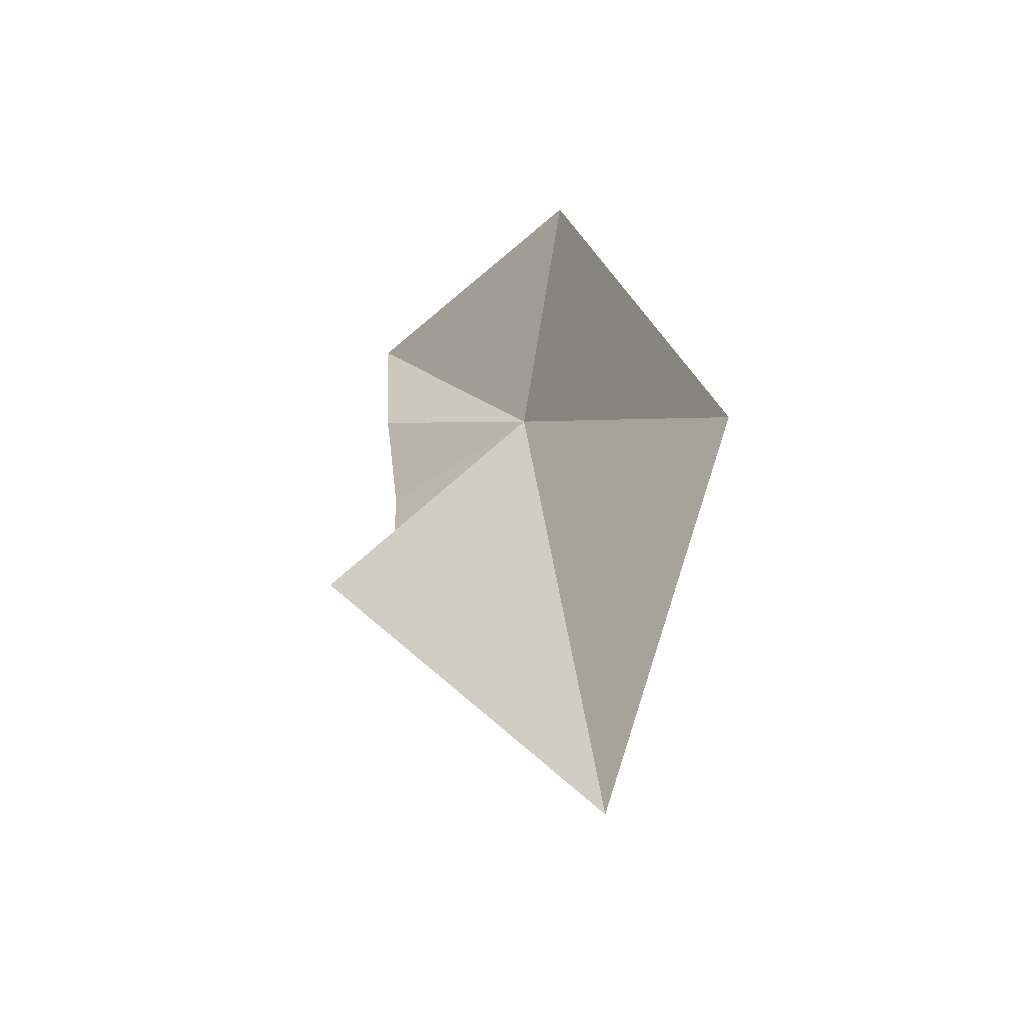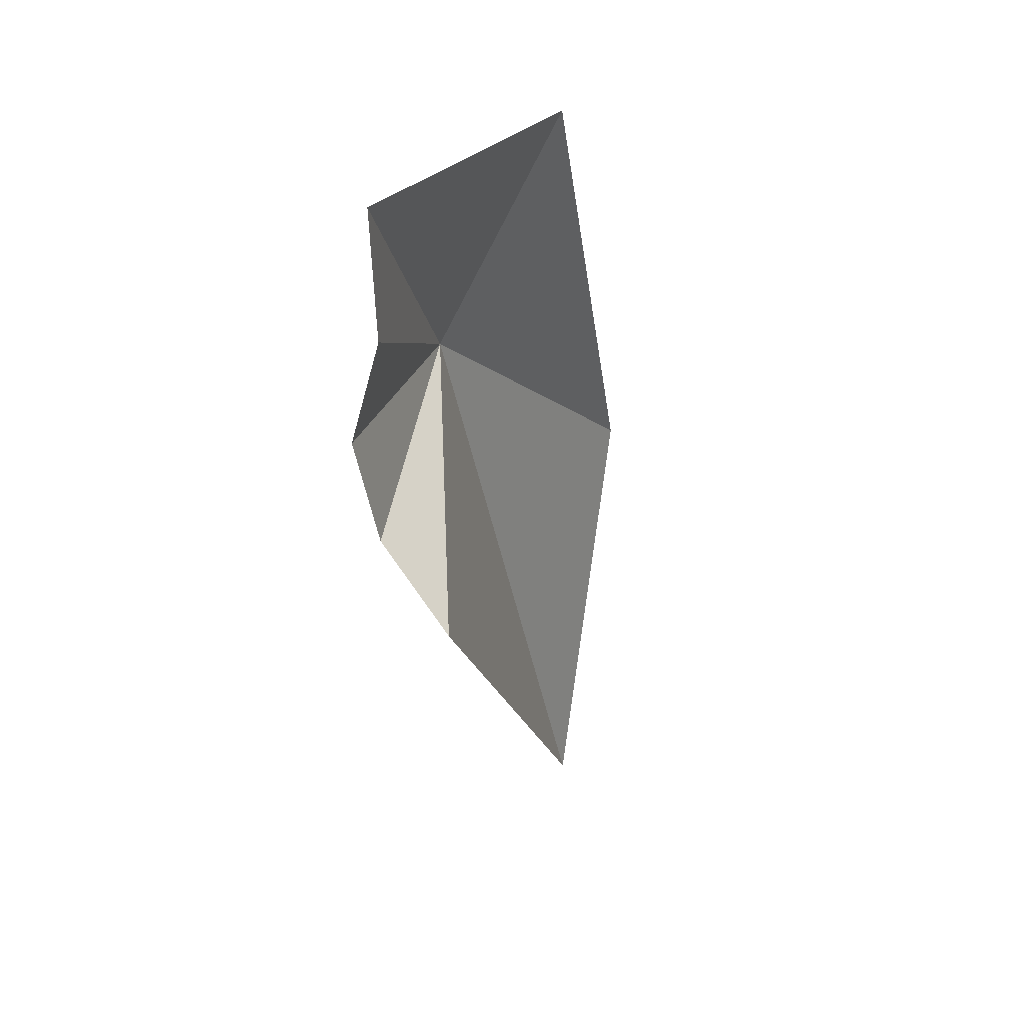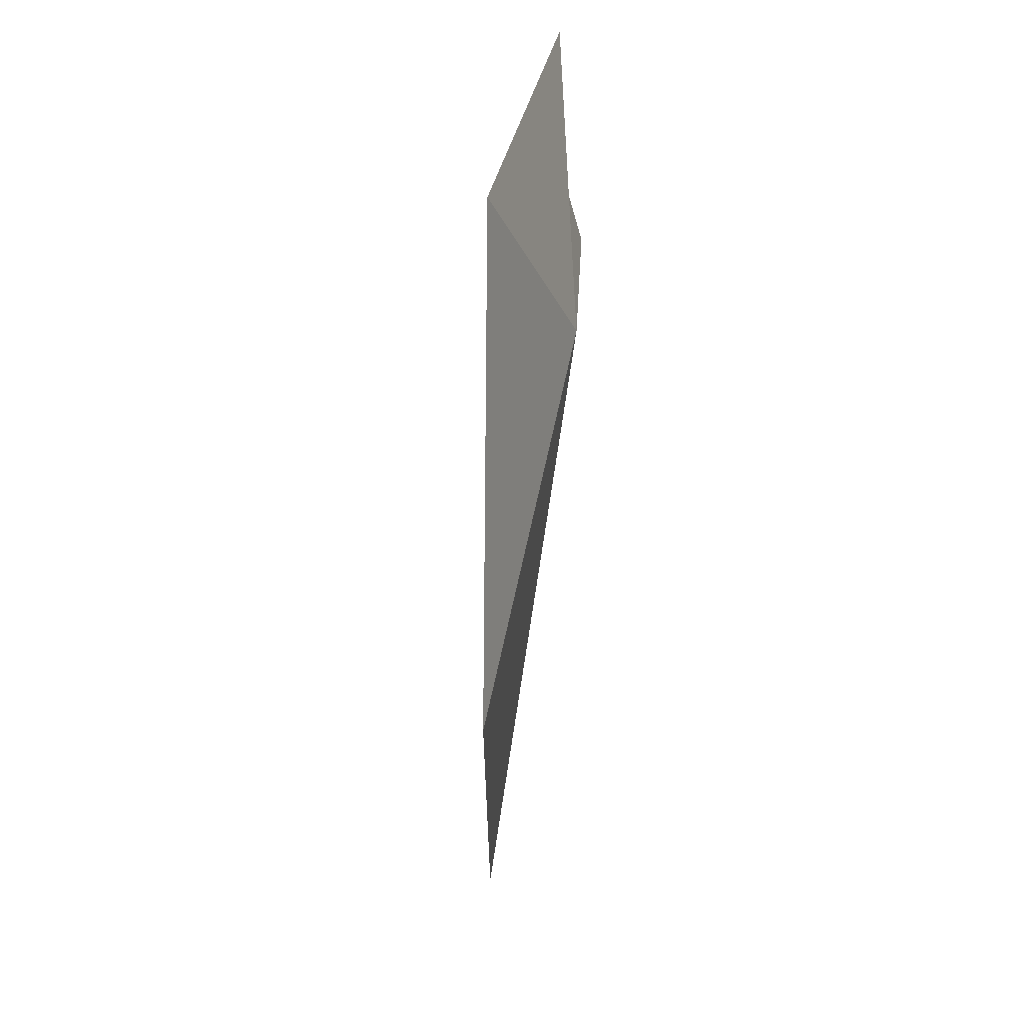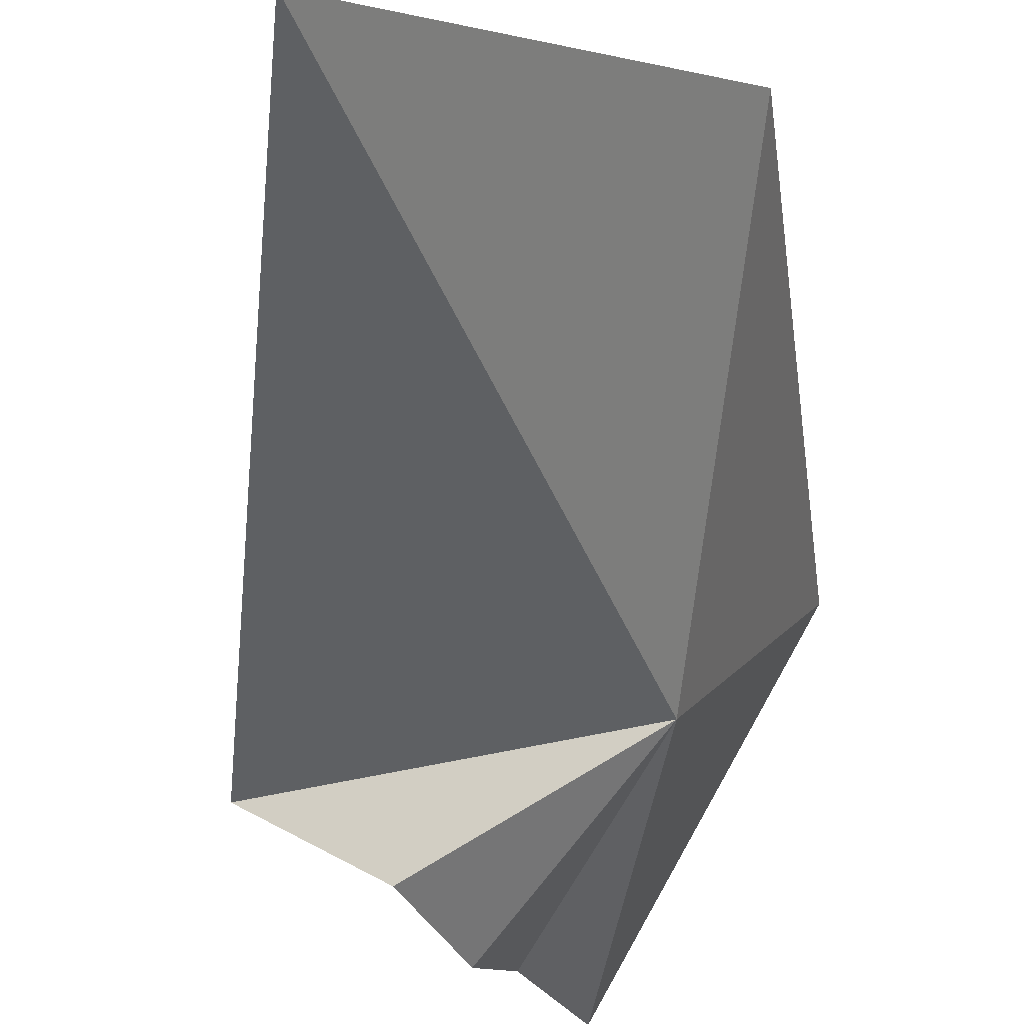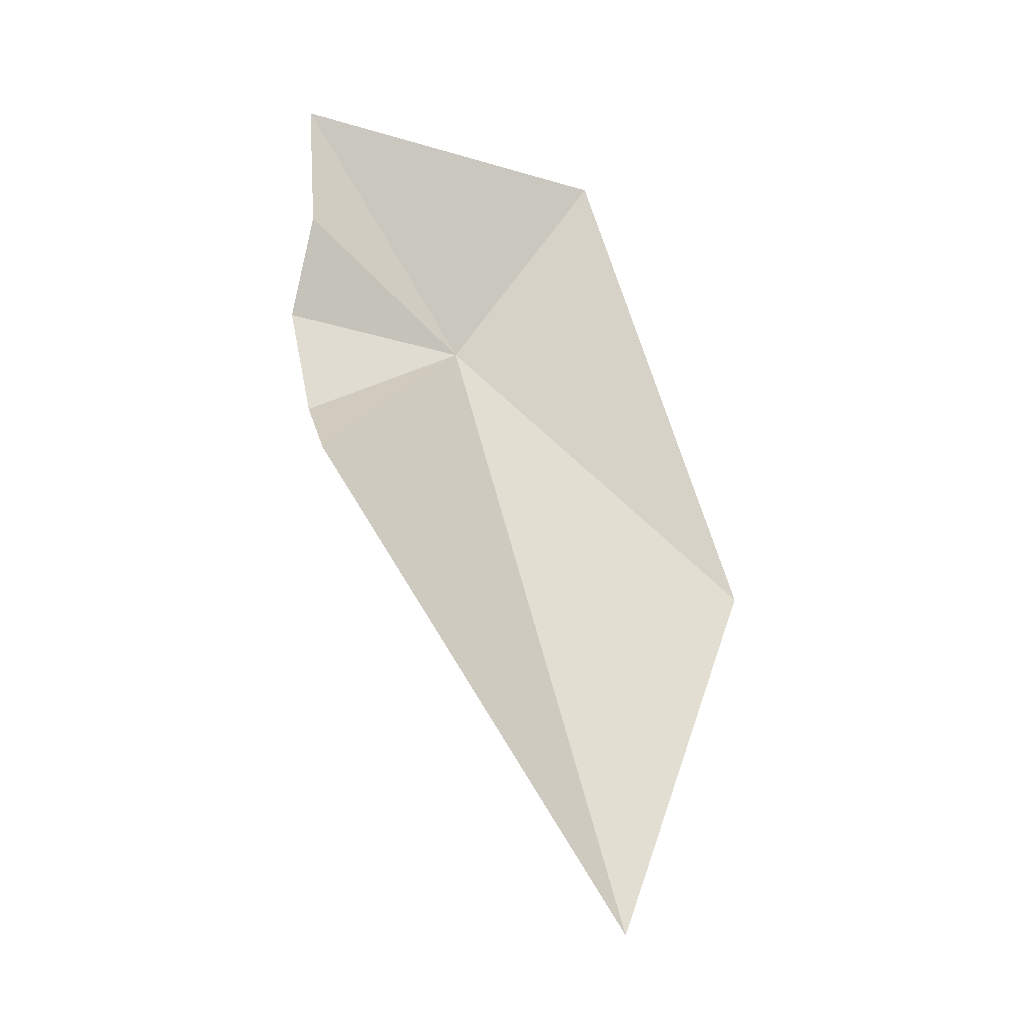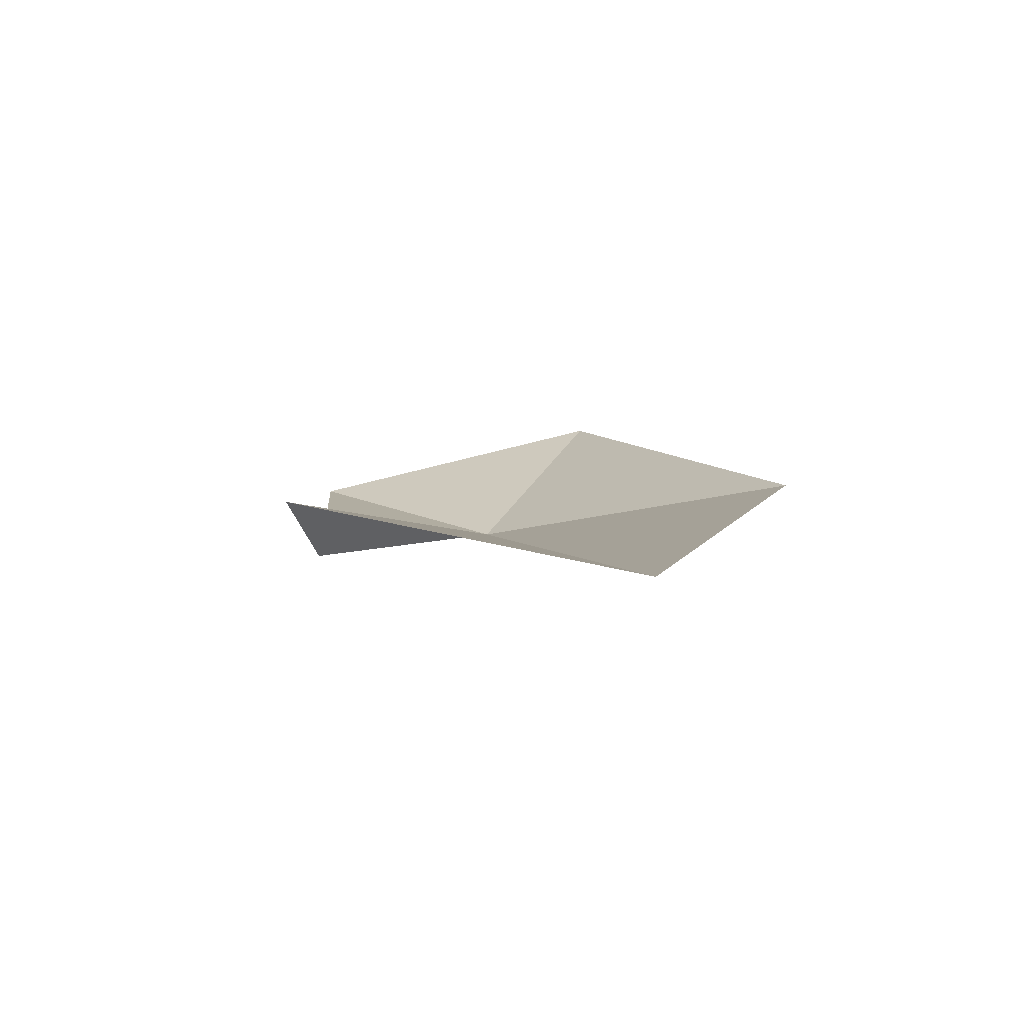
<metadata>
{"format":"obj","ext":"obj","renderer":"f3d","projection":"perspective","resolution":1024,"background":"white","views":[{"elev":-41.9,"azim":173.3,"up":"+Z"},{"elev":32.4,"azim":65.1,"up":"+Z"},{"elev":36.8,"azim":-133.7,"up":"+Z"},{"elev":-21.9,"azim":-156.0,"up":"+Y"},{"elev":-22.4,"azim":101.7,"up":"+Z"},{"elev":-79.1,"azim":138.3,"up":"+Z"}]}
</metadata>
<code>
v -5.064 -13.02 27.04
v -2.903 -14.94 25.17
v -1.815 -14.33 23.95
v -7.62 -8.575 23.07
v -5.81 -10.36 17.02
v -2.912 -15.31 26.94
v -5.467 -10.75 30.34
v -2.577 -15.04 30.66
v -2.658 -14.94 28.6
f 1 3 2
f 1 4 5
f 1 2 6
f 1 8 7
f 1 5 3
f 1 6 9
f 1 9 8
f 1 7 4

</code>
